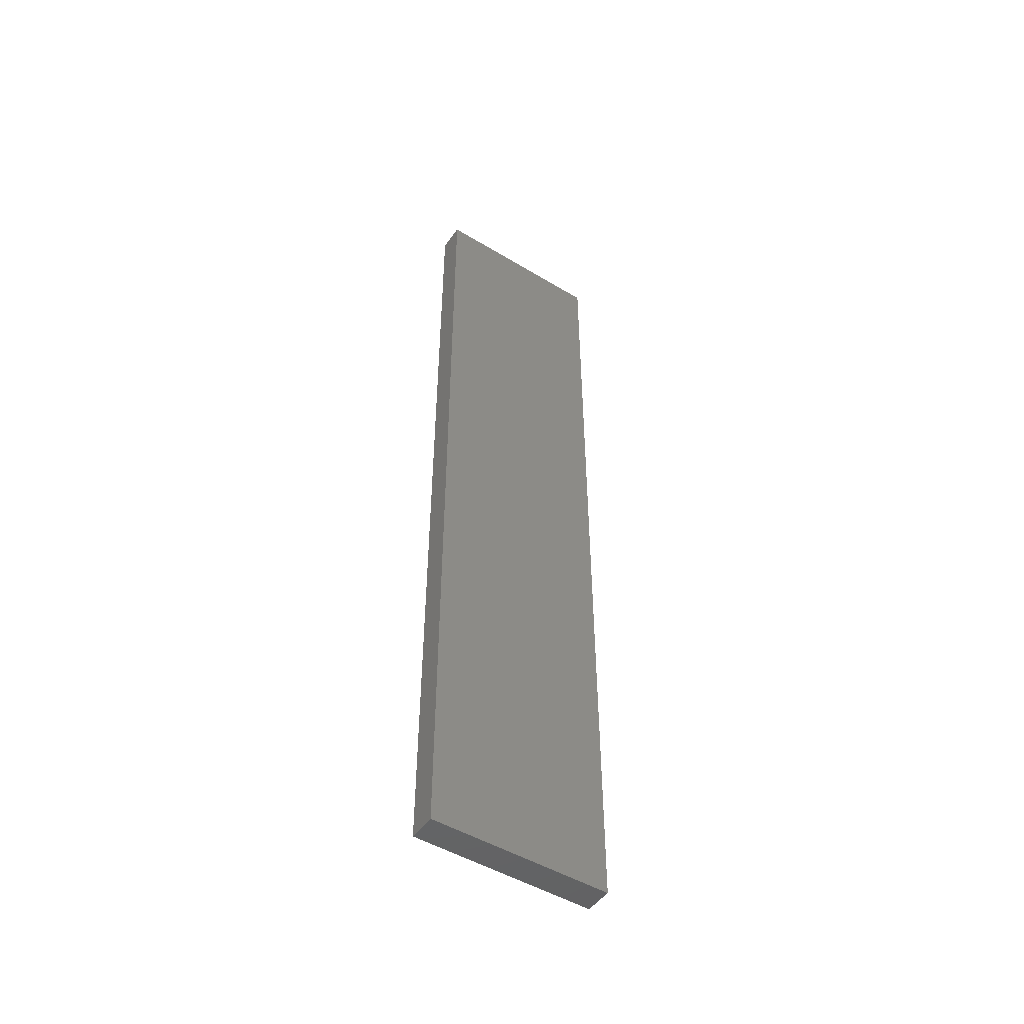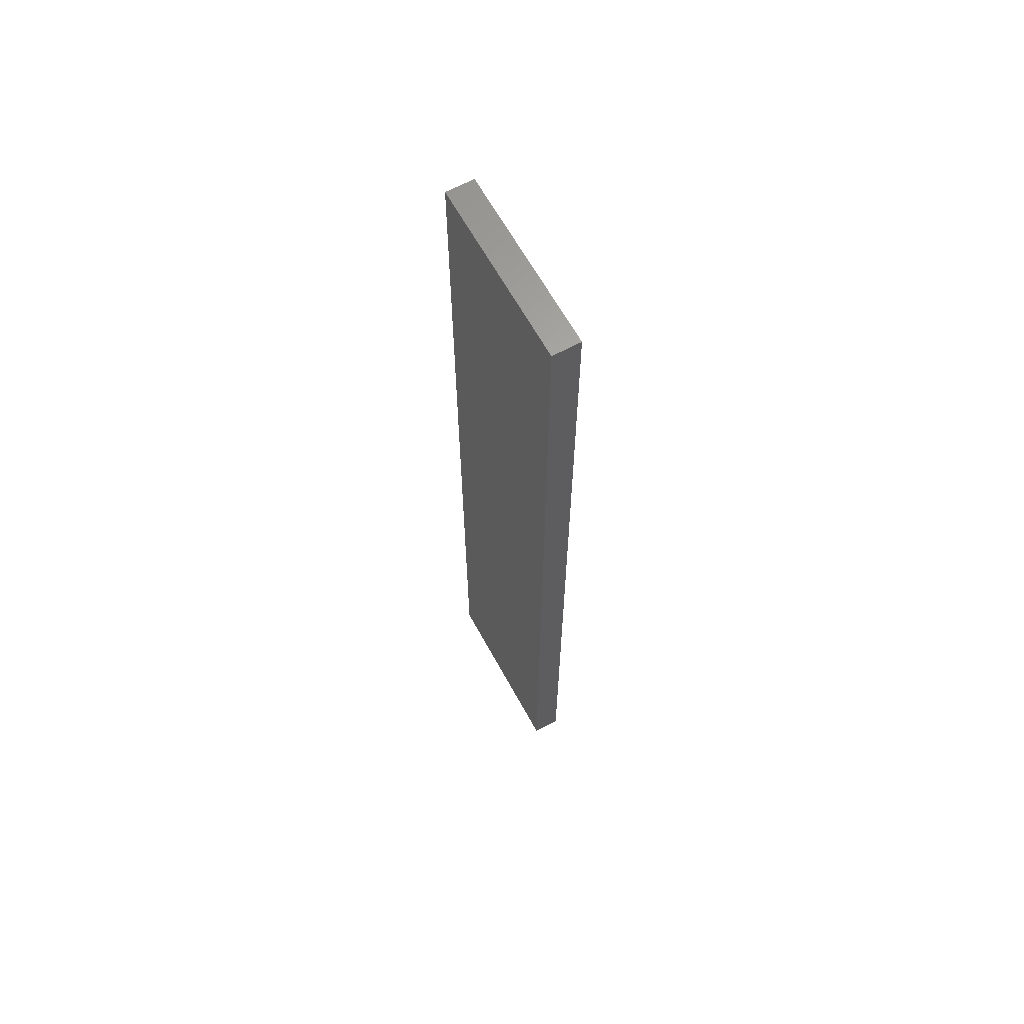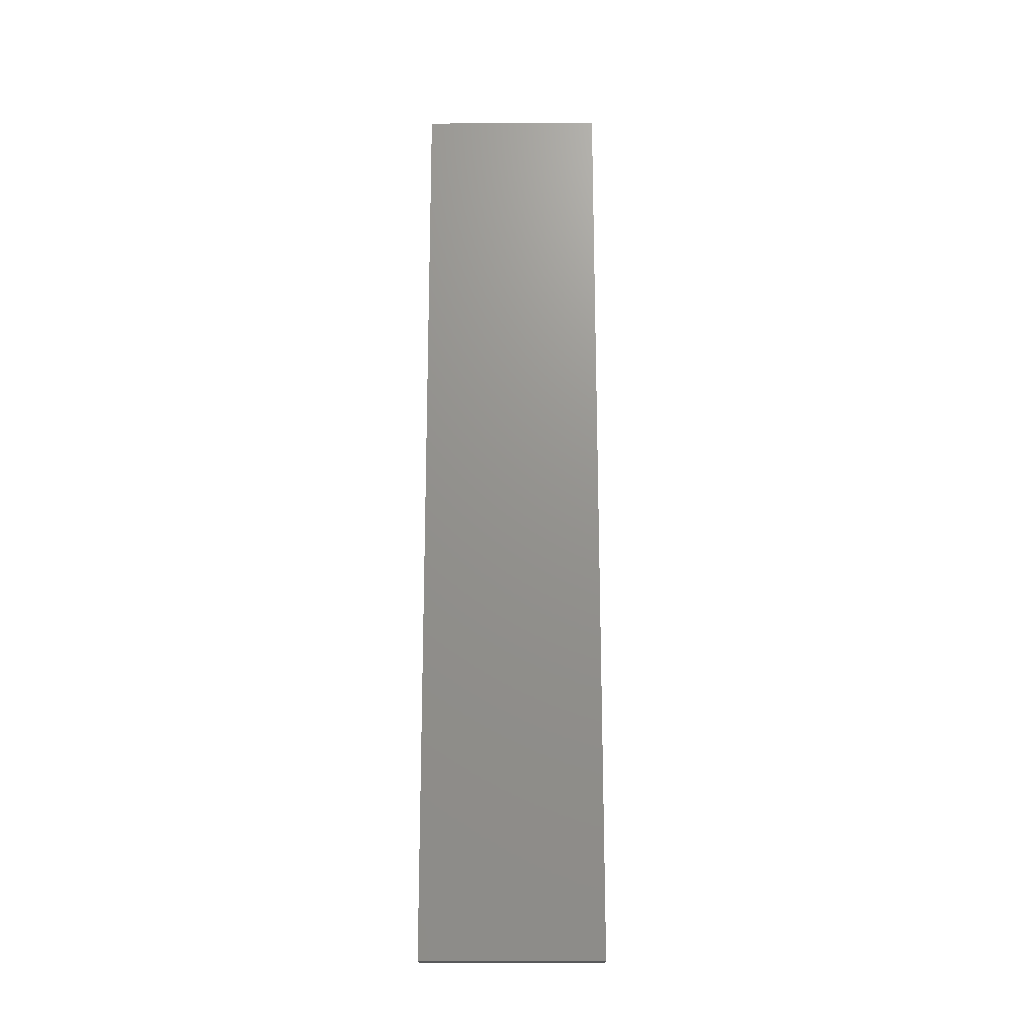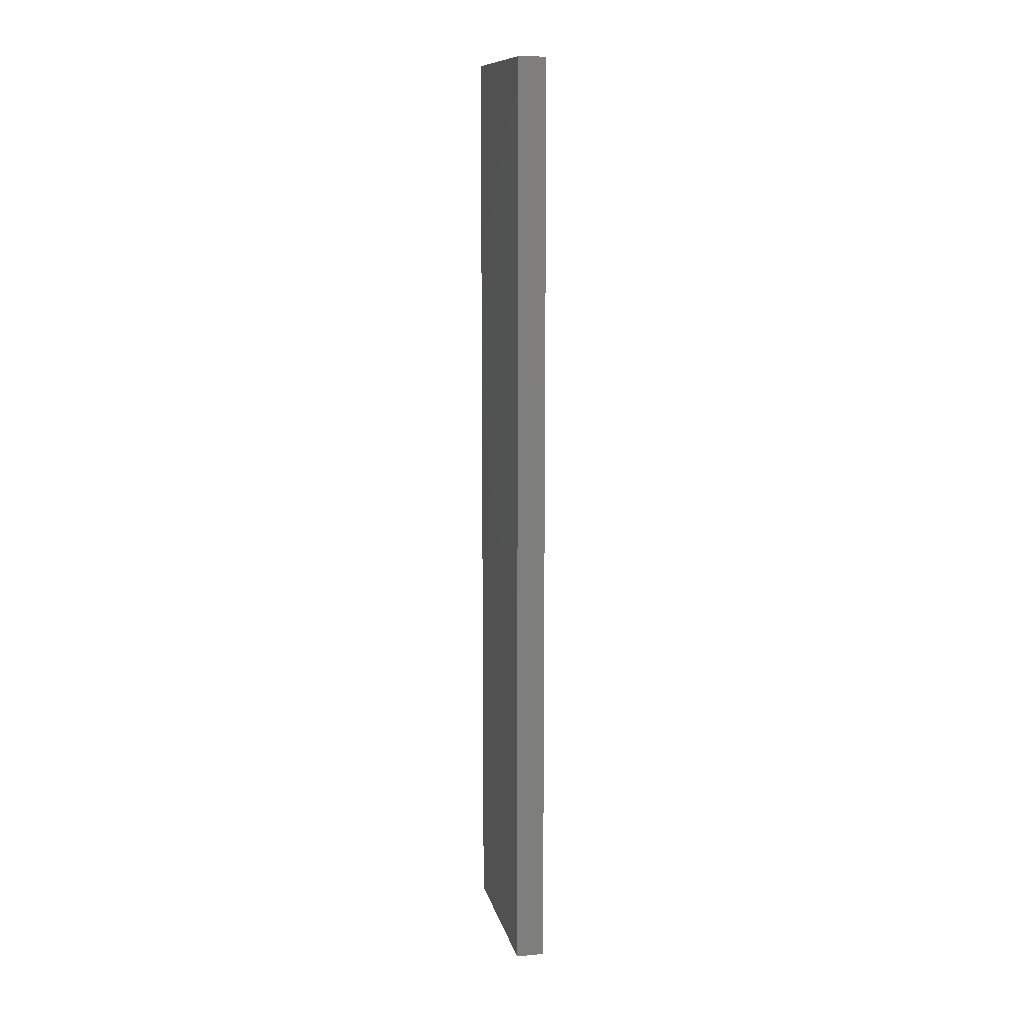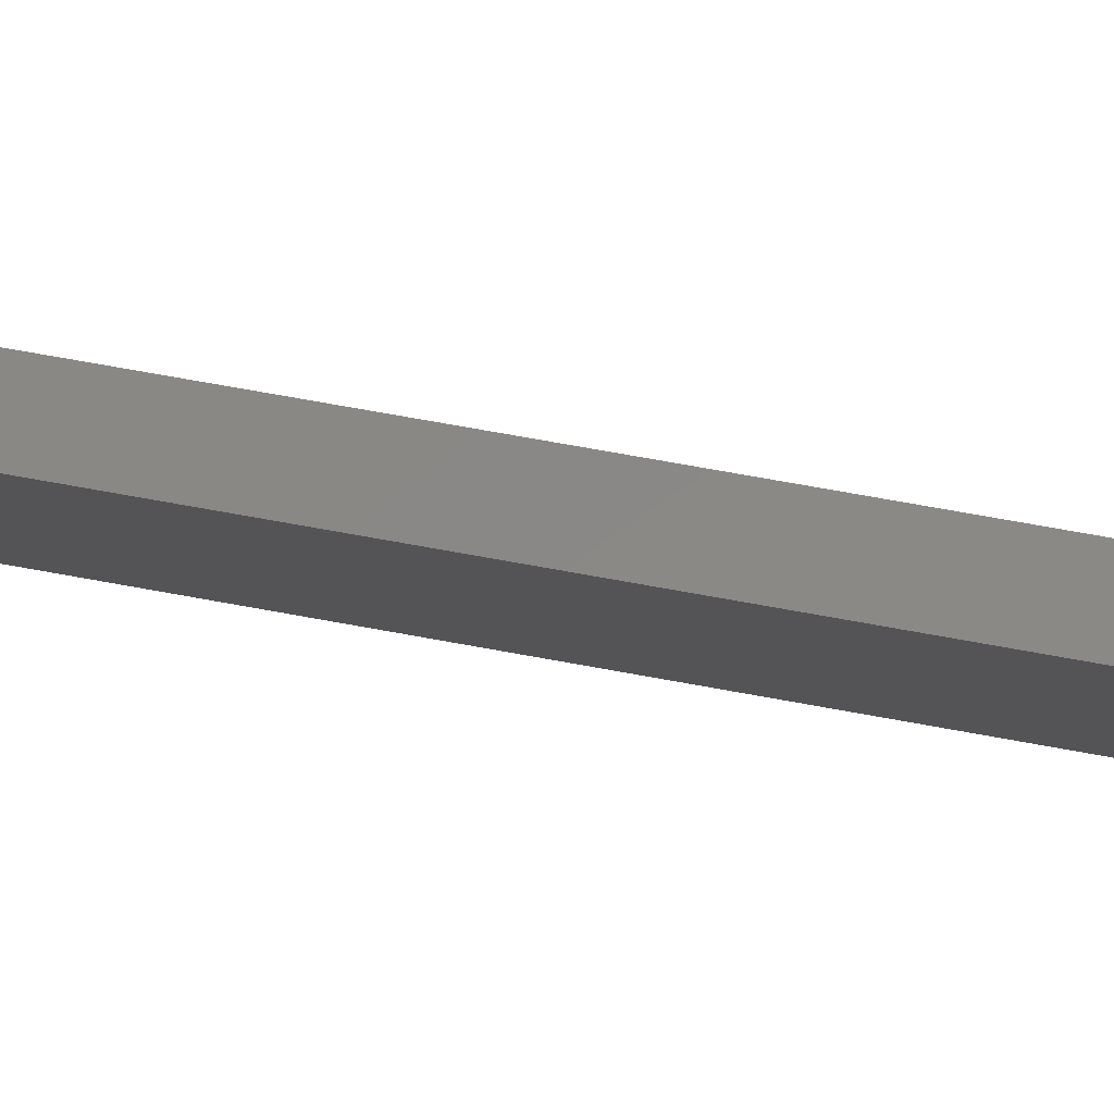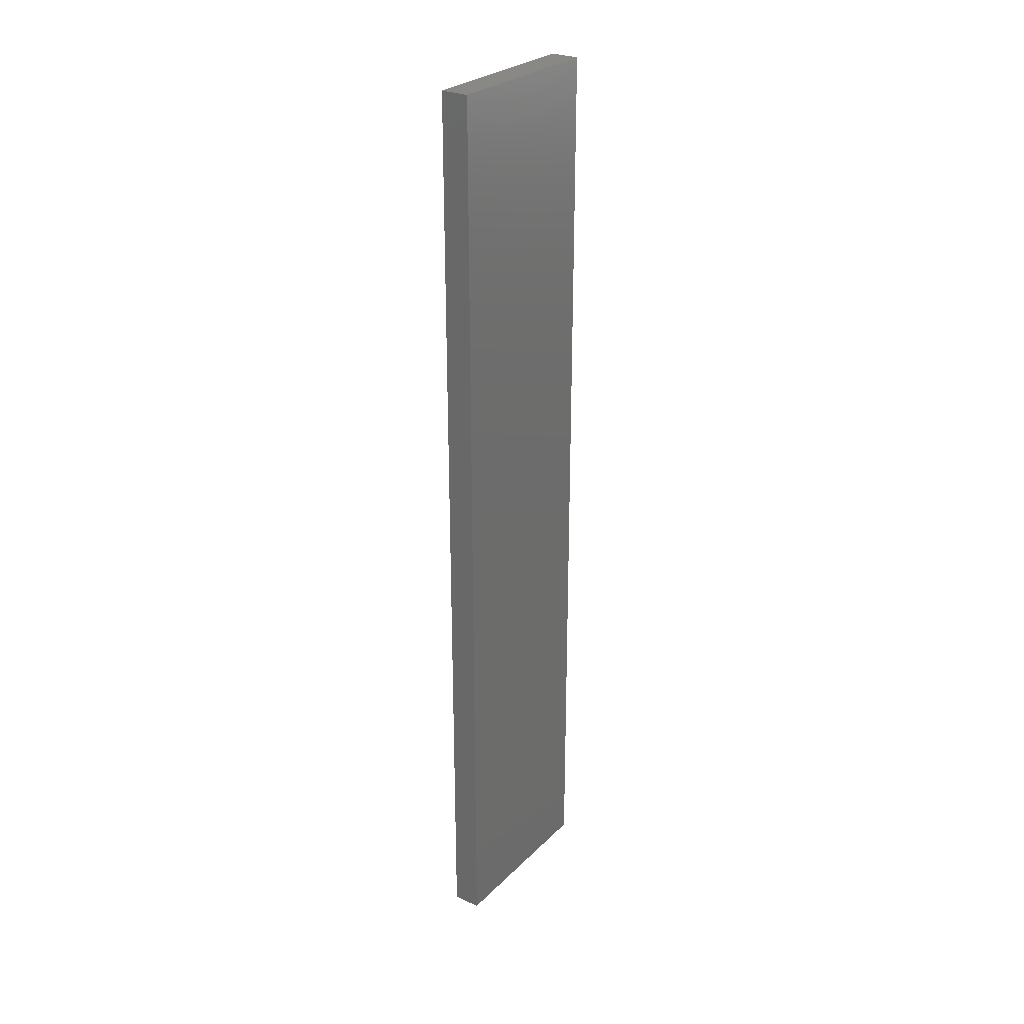
<metadata>
{"format":"stl","ext":"stl","renderer":"f3d","projection":"perspective","resolution":1024,"background":"white","views":[{"elev":-49.1,"azim":-101.3,"up":"+Z"},{"elev":64.1,"azim":-6.2,"up":"+Z"},{"elev":-18.7,"azim":113.2,"up":"+Z"},{"elev":11.5,"azim":-169.7,"up":"+Z"},{"elev":60.0,"azim":-78.7,"up":"+Y"},{"elev":27.3,"azim":-122.9,"up":"+Z"}]}
</metadata>
<code>
# stl→obj: 20 verts, 36 faces
v -1539 -989.1 -1650
v -1539 -989.1 -825
v -1787 -388.6 -825
v -1539 -989.1 0
v -1787 -388.6 0
v -1787 -388.6 1650
v -1787 -388.6 825
v -1539 -989.1 825
v -1539 -989.1 1650
v -1787 -388.6 -1650
v -1446 -950.8 825
v -1446 -950.8 0
v -1446 -950.8 -825
v -1446 -950.8 -1650
v -1446 -950.8 1650
v -1695 -350.3 825
v -1695 -350.3 0
v -1695 -350.3 -825
v -1695 -350.3 -1650
v -1695 -350.3 1650
f 1 2 3
f 2 4 5
f 6 7 8
f 8 7 5
f 5 3 2
f 5 4 8
f 8 9 6
f 3 10 1
f 9 8 11
f 12 11 8
f 8 4 12
f 13 12 4
f 4 2 13
f 14 13 2
f 2 1 14
f 11 15 9
f 15 11 16
f 11 12 17
f 17 16 11
f 13 18 17
f 17 12 13
f 19 18 13
f 13 14 19
f 16 20 15
f 20 16 7
f 5 7 16
f 16 17 5
f 5 17 18
f 18 3 5
f 10 3 18
f 18 19 10
f 7 6 20
f 9 15 20
f 20 6 9
f 1 10 19
f 19 14 1

</code>
